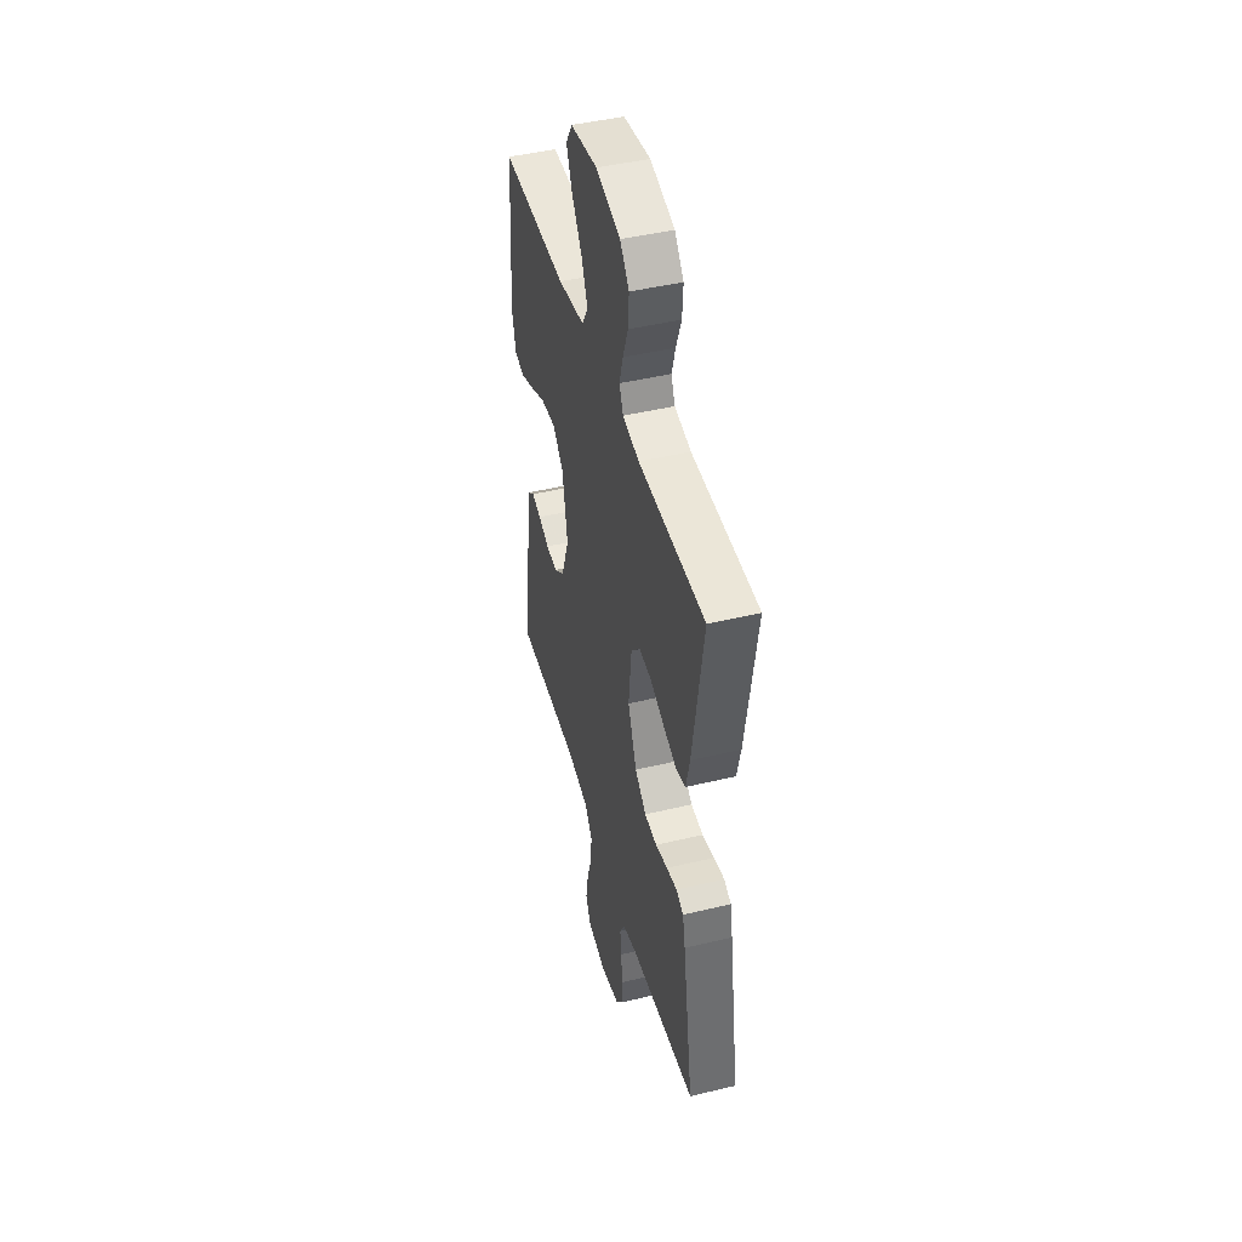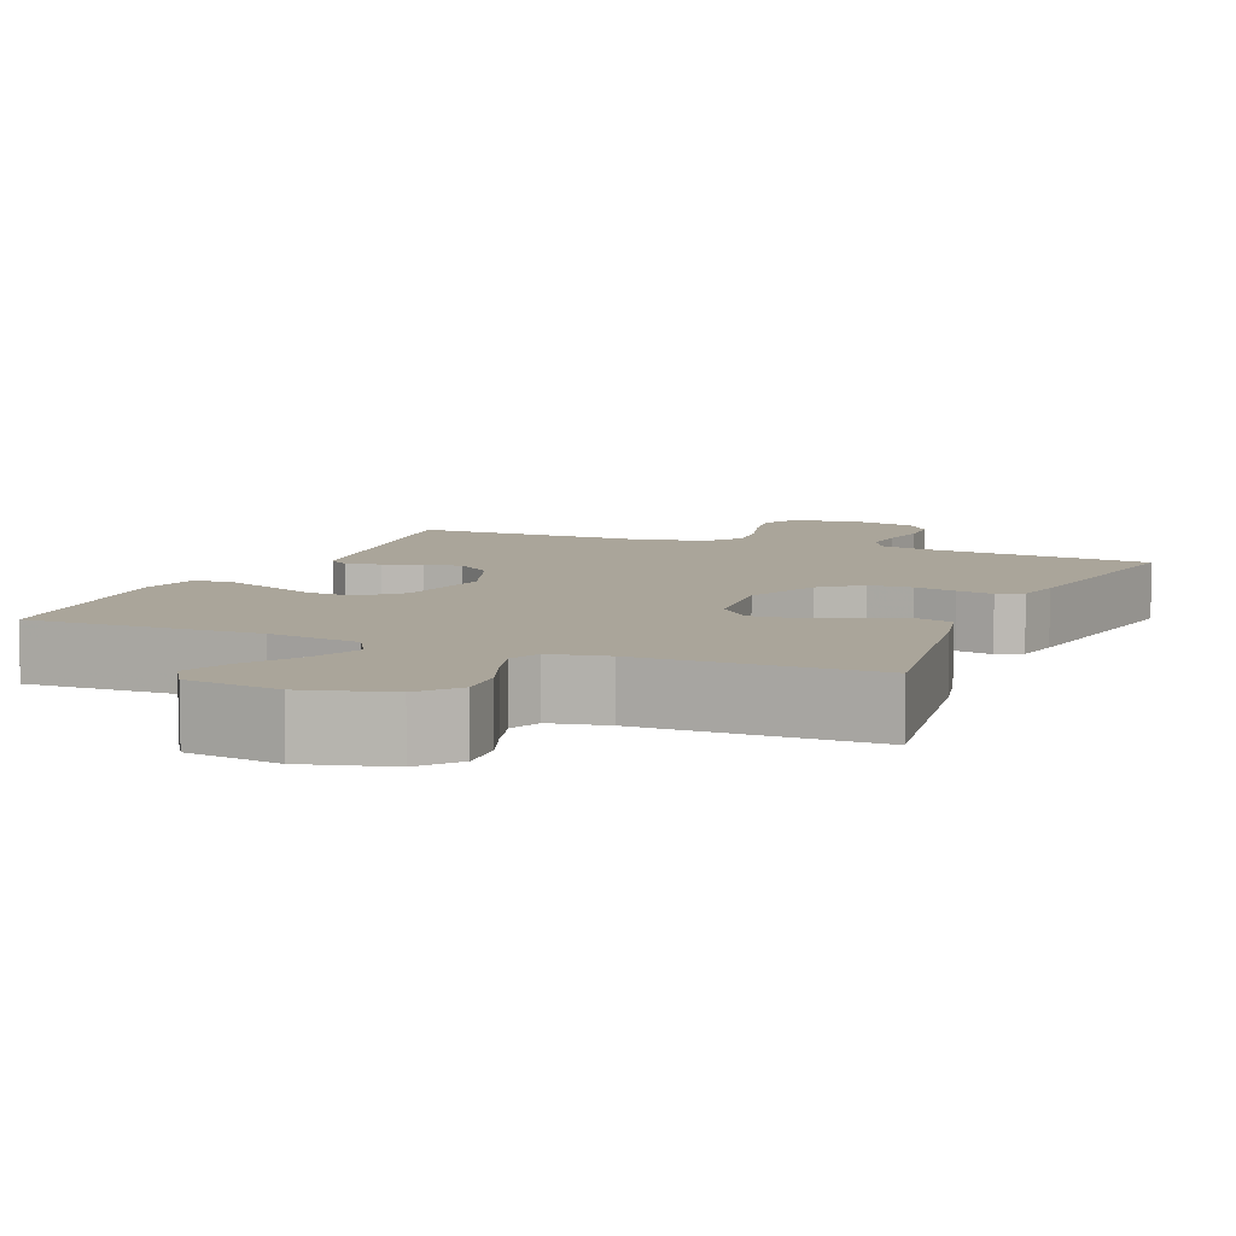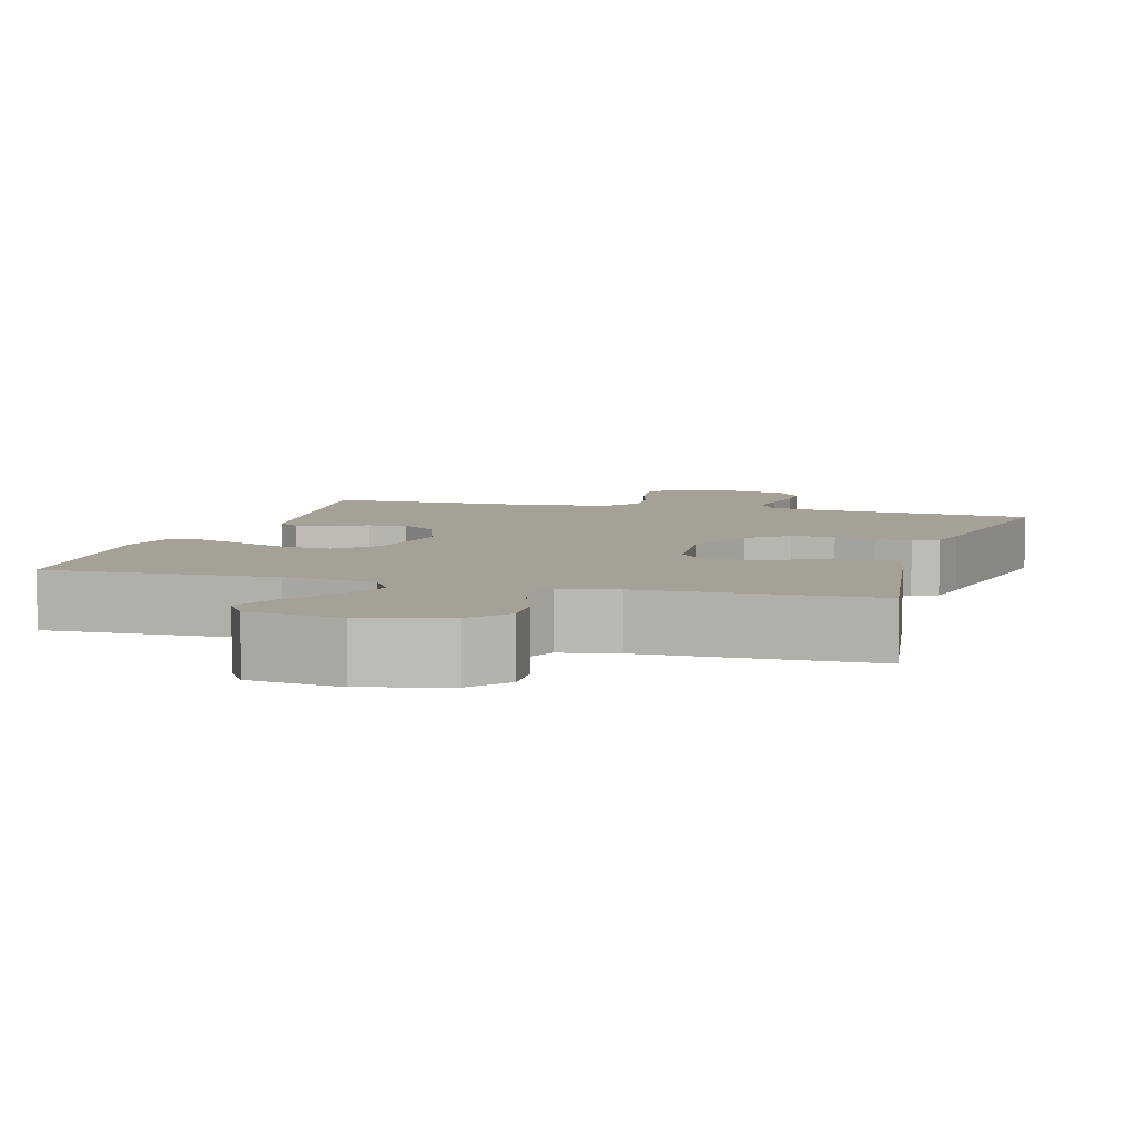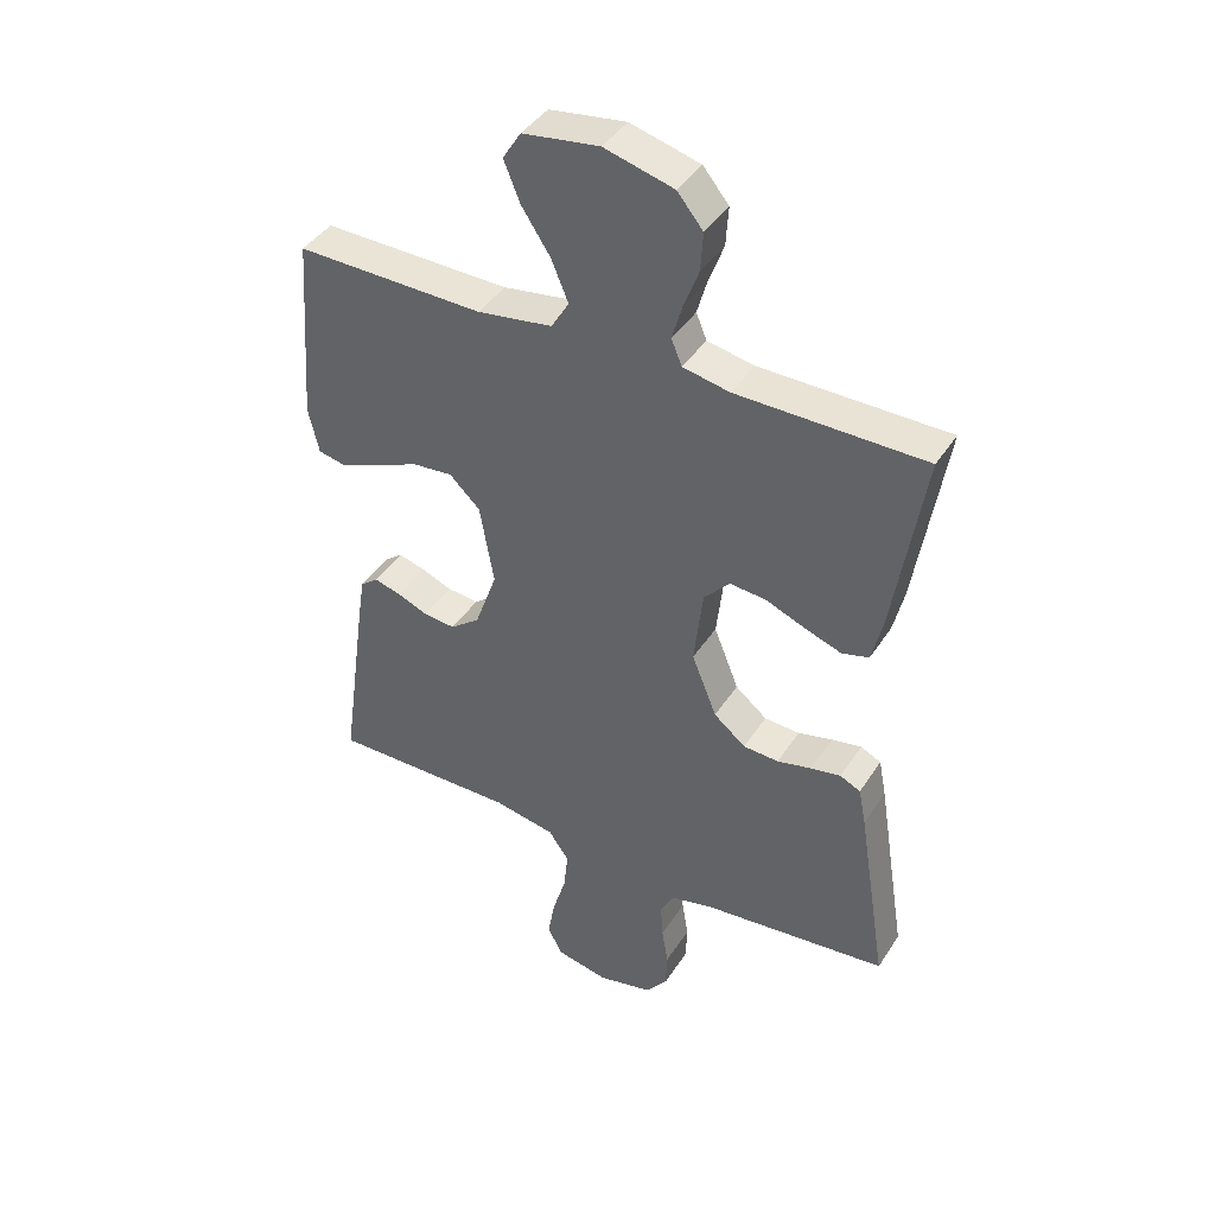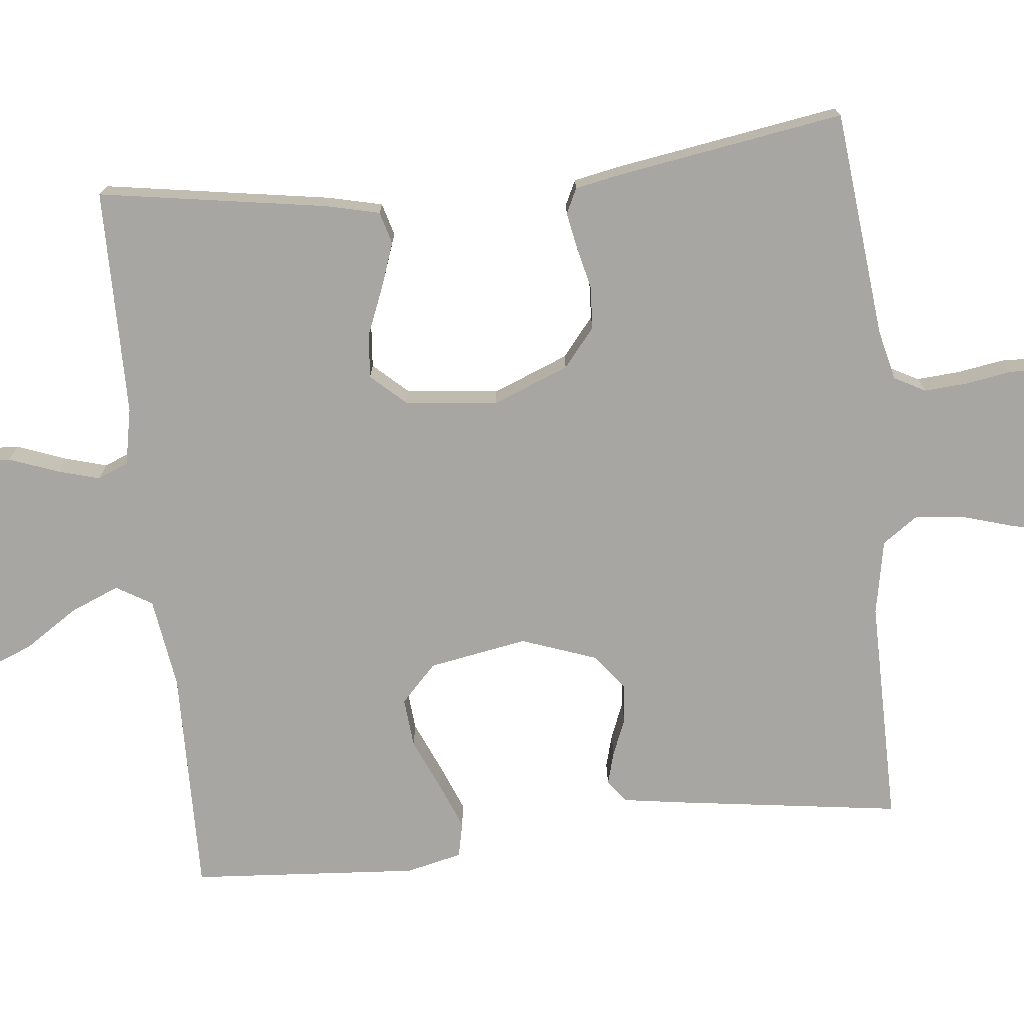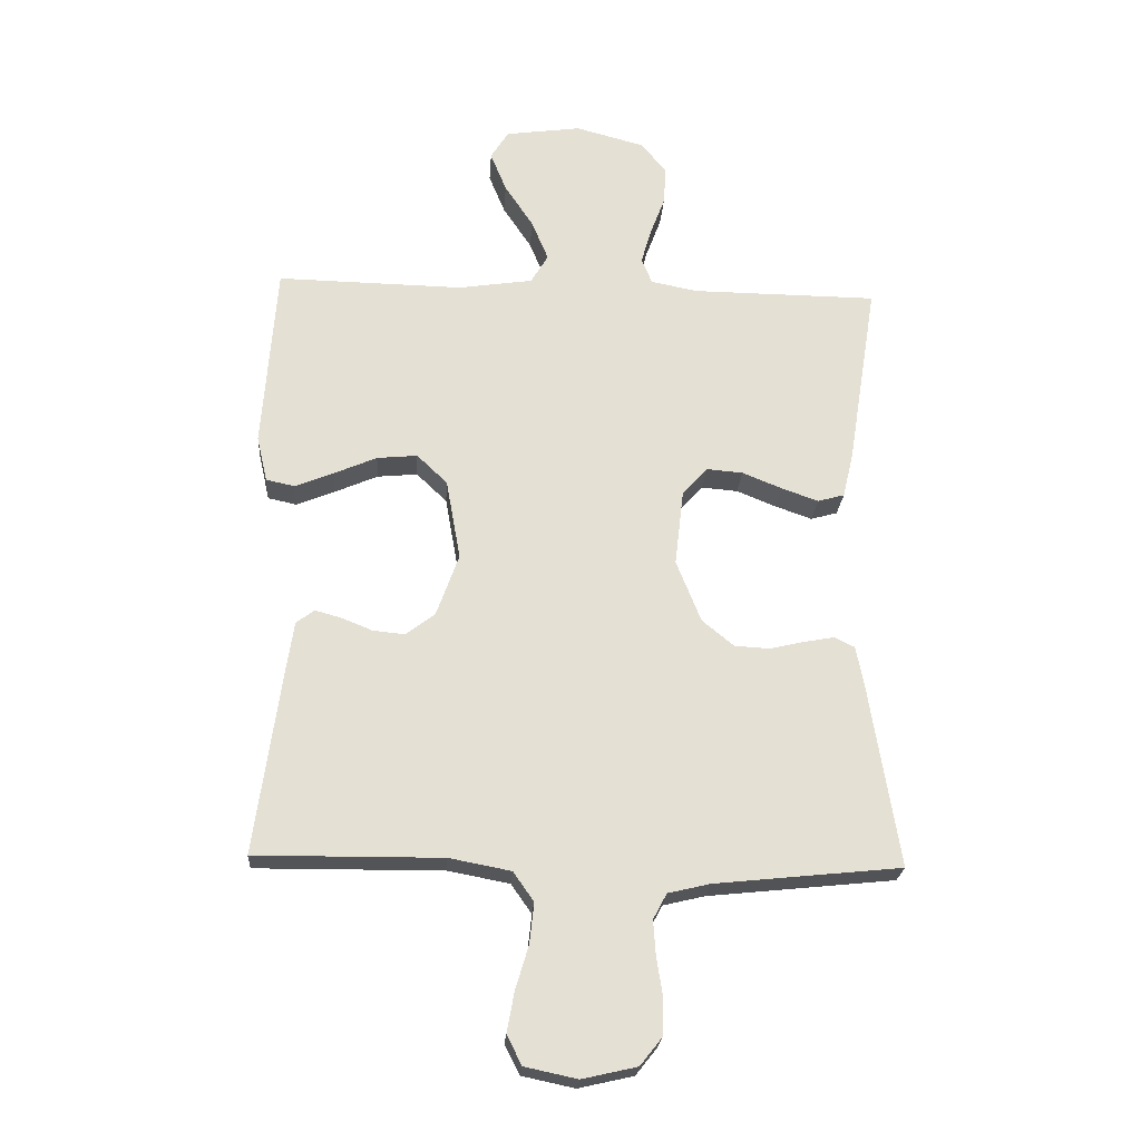
<metadata>
{"format":"obj","ext":"obj","renderer":"f3d","projection":"perspective","resolution":1024,"background":"white","views":[{"elev":45.4,"azim":74.5,"up":"+Z"},{"elev":7.6,"azim":22.8,"up":"+Y"},{"elev":6.1,"azim":16.3,"up":"+Y"},{"elev":41.7,"azim":30.1,"up":"+Z"},{"elev":-74.1,"azim":96.1,"up":"+Y"},{"elev":-23.4,"azim":-3.8,"up":"+Z"}]}
</metadata>
<code>
v 0.5 0.07 0.5
v 0.452 0.07 0.2
v 0.435 0.07 0.128
v 0.392 0.07 0.116
v 0.333 0.07 0.137
v 0.269 0.07 0.163
v 0.211 0.07 0.168
v 0.17 0.07 0.123
v 0.156 0.07 0
v 0.196 0.07 -0.1
v 0.247 0.07 -0.142
v 0.304 0.07 -0.145
v 0.359 0.07 -0.132
v 0.407 0.07 -0.123
v 0.44 0.07 -0.139
v 0.452 0.07 -0.2
v 0.5 0.07 -0.5
v 0.2 0.07 -0.531
v 0.133 0.07 -0.547
v 0.111 0.07 -0.588
v 0.115 0.07 -0.645
v 0.125 0.07 -0.707
v 0.123 0.07 -0.765
v 0.088 0.07 -0.809
v 0 0.07 -0.829
v -0.084 0.07 -0.811
v -0.108 0.07 -0.764
v -0.096 0.07 -0.699
v -0.075 0.07 -0.629
v -0.068 0.07 -0.564
v -0.101 0.07 -0.517
v -0.2 0.07 -0.498
v -0.5 0.07 -0.5
v -0.458 0.07 -0.2
v -0.446 0.07 -0.121
v -0.417 0.07 -0.099
v -0.374 0.07 -0.111
v -0.325 0.07 -0.131
v -0.274 0.07 -0.136
v -0.227 0.07 -0.1
v -0.191 0.07 0
v -0.214 0.07 0.13
v -0.263 0.07 0.177
v -0.328 0.07 0.171
v -0.397 0.07 0.141
v -0.459 0.07 0.116
v -0.505 0.07 0.126
v -0.522 0.07 0.2
v -0.5 0.07 0.5
v -0.2 0.07 0.494
v -0.08 0.07 0.512
v -0.052 0.07 0.559
v -0.079 0.07 0.624
v -0.125 0.07 0.694
v -0.151 0.07 0.758
v -0.122 0.07 0.804
v 0 0.07 0.821
v 0.111 0.07 0.791
v 0.152 0.07 0.741
v 0.148 0.07 0.679
v 0.124 0.07 0.615
v 0.108 0.07 0.559
v 0.125 0.07 0.518
v 0.2 0.07 0.503
v 0.5 0 0.5
v 0.452 0 0.2
v 0.435 0 0.128
v 0.392 0 0.116
v 0.333 0 0.137
v 0.269 0 0.163
v 0.211 0 0.168
v 0.17 0 0.123
v 0.156 0 0
v 0.196 0 -0.1
v 0.247 0 -0.142
v 0.304 0 -0.145
v 0.359 0 -0.132
v 0.407 0 -0.123
v 0.44 0 -0.139
v 0.452 0 -0.2
v 0.5 0 -0.5
v 0.2 0 -0.531
v 0.133 0 -0.547
v 0.111 0 -0.588
v 0.115 0 -0.645
v 0.125 0 -0.707
v 0.123 0 -0.765
v 0.088 0 -0.809
v 0 0 -0.829
v -0.084 0 -0.811
v -0.108 0 -0.764
v -0.096 0 -0.699
v -0.075 0 -0.629
v -0.068 0 -0.564
v -0.101 0 -0.517
v -0.2 0 -0.498
v -0.5 0 -0.5
v -0.458 0 -0.2
v -0.446 0 -0.121
v -0.417 0 -0.099
v -0.374 0 -0.111
v -0.325 0 -0.131
v -0.274 0 -0.136
v -0.227 0 -0.1
v -0.191 0 0
v -0.214 0 0.13
v -0.263 0 0.177
v -0.328 0 0.171
v -0.397 0 0.141
v -0.459 0 0.116
v -0.505 0 0.126
v -0.522 0 0.2
v -0.5 0 0.5
v -0.2 0 0.494
v -0.08 0 0.512
v -0.052 0 0.559
v -0.079 0 0.624
v -0.125 0 0.694
v -0.151 0 0.758
v -0.122 0 0.804
v 0 0 0.821
v 0.111 0 0.791
v 0.152 0 0.741
v 0.148 0 0.679
v 0.124 0 0.615
v 0.108 0 0.559
v 0.125 0 0.518
v 0.2 0 0.503
f 58 59 60 61
f 58 61 62
f 57 58 62
f 56 57 62
f 53 54 55 56
f 52 53 56 62
f 51 52 62 63
f 47 48 49 50
f 44 45 46 47
f 44 47 50 51
f 35 36 37 38
f 35 38 39
f 32 33 34 35
f 31 32 35 39
f 30 31 39 40
f 26 27 28 29
f 26 29 30
f 25 26 30
f 24 25 30
f 21 22 23 24
f 20 21 24 30
f 19 20 30 40
f 15 16 17 18
f 12 13 14 15
f 12 15 18 19
f 3 4 5 6
f 1 2 3 6
f 64 1 6 7
f 63 64 7 8
f 43 44 51 63
f 42 43 63 8
f 41 42 8 9
f 40 41 9 10
f 19 40 10 11
f 11 12 19
f 125 124 123 122
f 126 125 122
f 126 122 121
f 126 121 120
f 120 119 118 117
f 126 120 117 116
f 127 126 116 115
f 114 113 112 111
f 111 110 109 108
f 115 114 111 108
f 102 101 100 99
f 103 102 99
f 99 98 97 96
f 103 99 96 95
f 104 103 95 94
f 93 92 91 90
f 94 93 90
f 94 90 89
f 94 89 88
f 88 87 86 85
f 94 88 85 84
f 104 94 84 83
f 82 81 80 79
f 79 78 77 76
f 83 82 79 76
f 70 69 68 67
f 70 67 66 65
f 71 70 65 128
f 72 71 128 127
f 127 115 108 107
f 72 127 107 106
f 73 72 106 105
f 74 73 105 104
f 75 74 104 83
f 83 76 75
f 1 65 66 2
f 2 66 67 3
f 3 67 68 4
f 4 68 69 5
f 5 69 70 6
f 6 70 71 7
f 7 71 72 8
f 8 72 73 9
f 9 73 74 10
f 10 74 75 11
f 11 75 76 12
f 12 76 77 13
f 13 77 78 14
f 14 78 79 15
f 15 79 80 16
f 16 80 81 17
f 17 81 82 18
f 18 82 83 19
f 19 83 84 20
f 20 84 85 21
f 21 85 86 22
f 22 86 87 23
f 23 87 88 24
f 24 88 89 25
f 25 89 90 26
f 26 90 91 27
f 27 91 92 28
f 28 92 93 29
f 29 93 94 30
f 30 94 95 31
f 31 95 96 32
f 32 96 97 33
f 33 97 98 34
f 34 98 99 35
f 35 99 100 36
f 36 100 101 37
f 37 101 102 38
f 38 102 103 39
f 39 103 104 40
f 40 104 105 41
f 41 105 106 42
f 42 106 107 43
f 43 107 108 44
f 44 108 109 45
f 45 109 110 46
f 46 110 111 47
f 47 111 112 48
f 48 112 113 49
f 49 113 114 50
f 50 114 115 51
f 51 115 116 52
f 52 116 117 53
f 53 117 118 54
f 54 118 119 55
f 55 119 120 56
f 56 120 121 57
f 57 121 122 58
f 58 122 123 59
f 59 123 124 60
f 60 124 125 61
f 61 125 126 62
f 62 126 127 63
f 63 127 128 64
f 64 128 65 1

</code>
